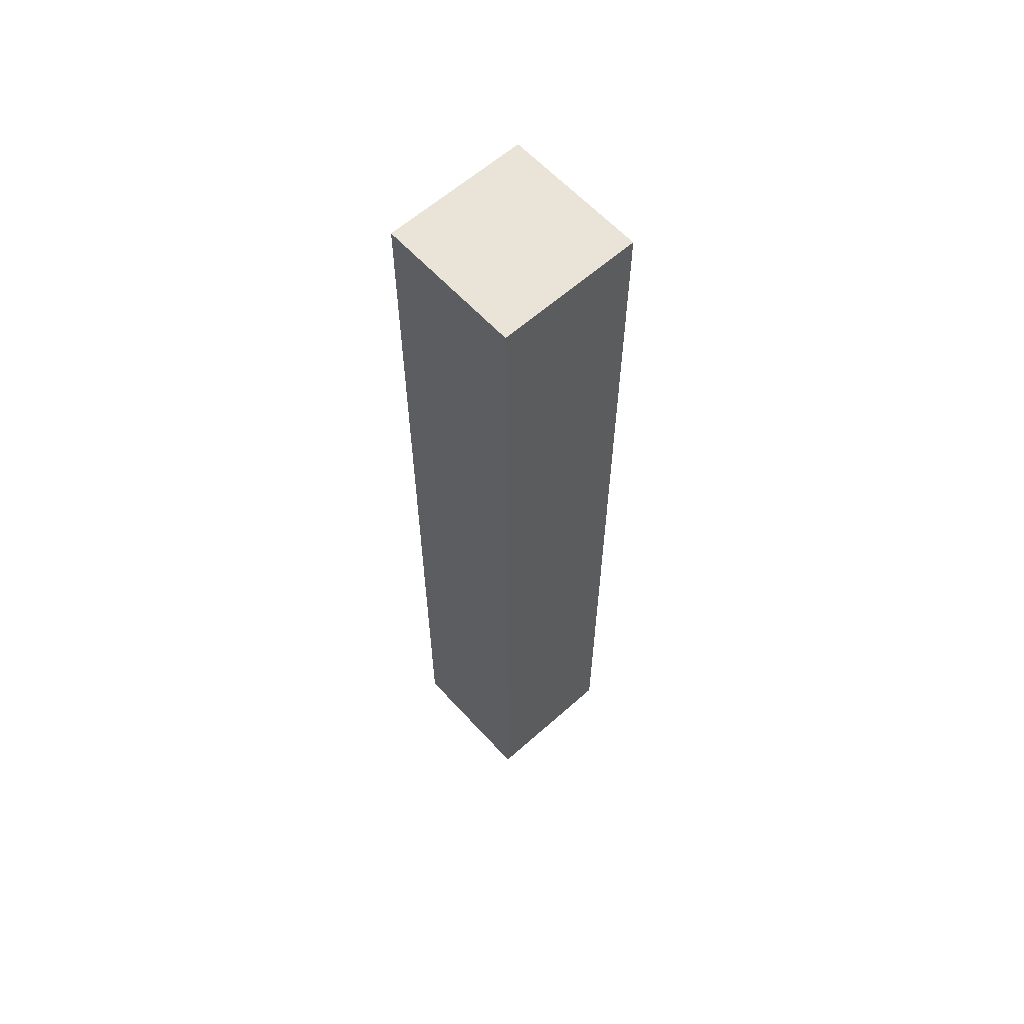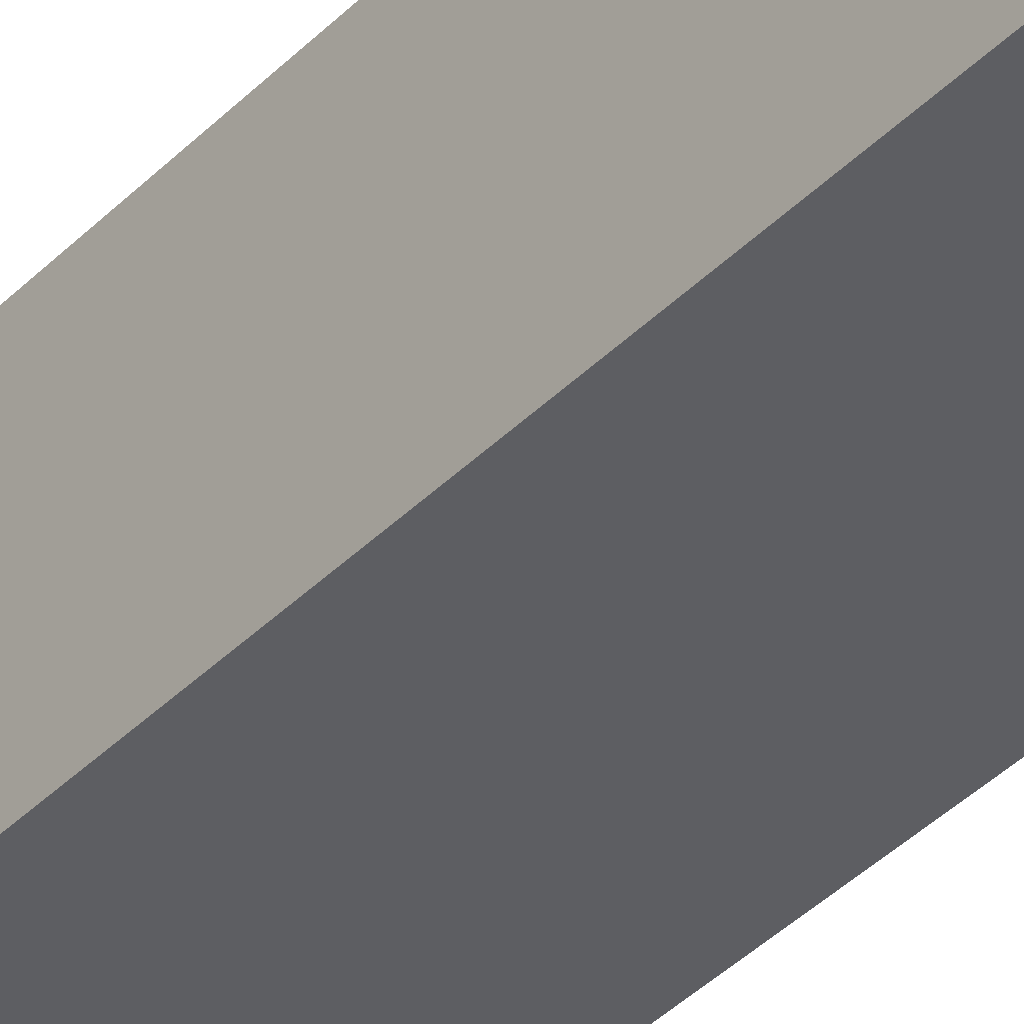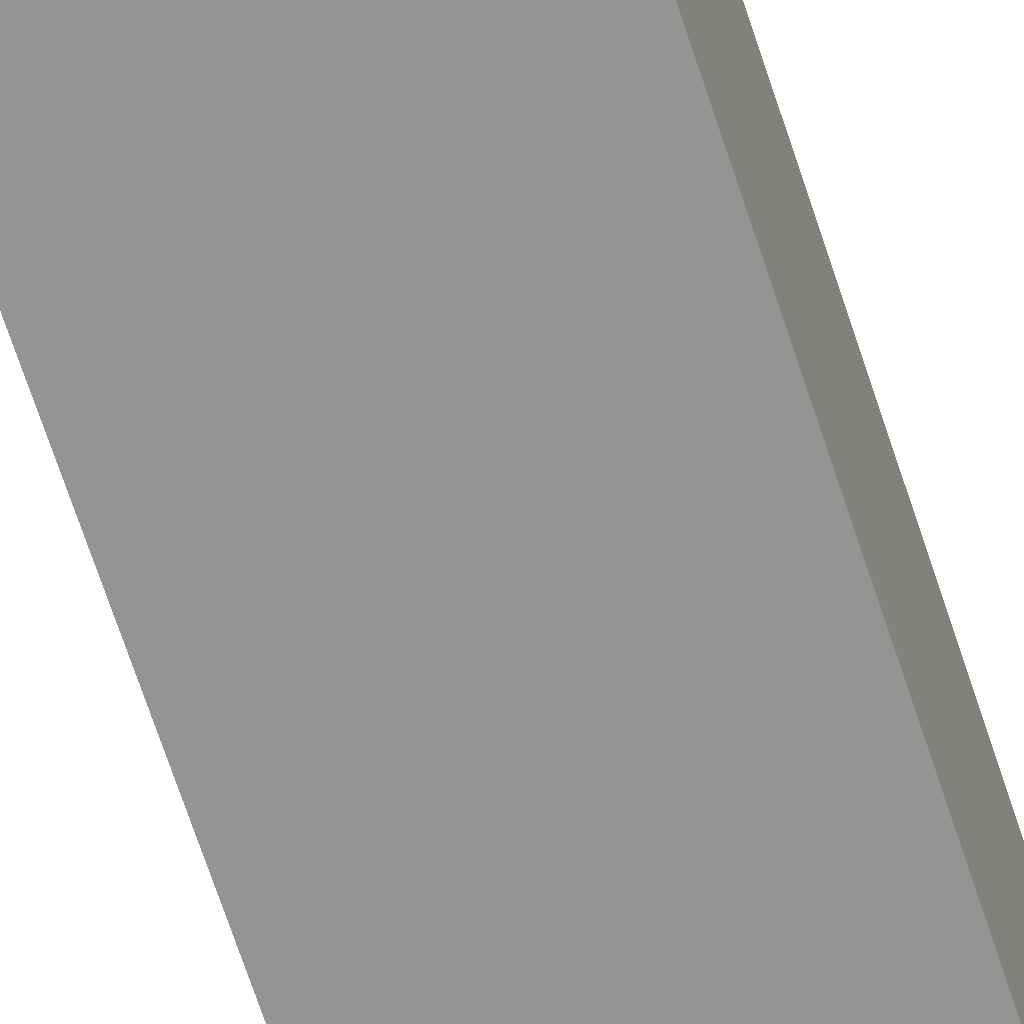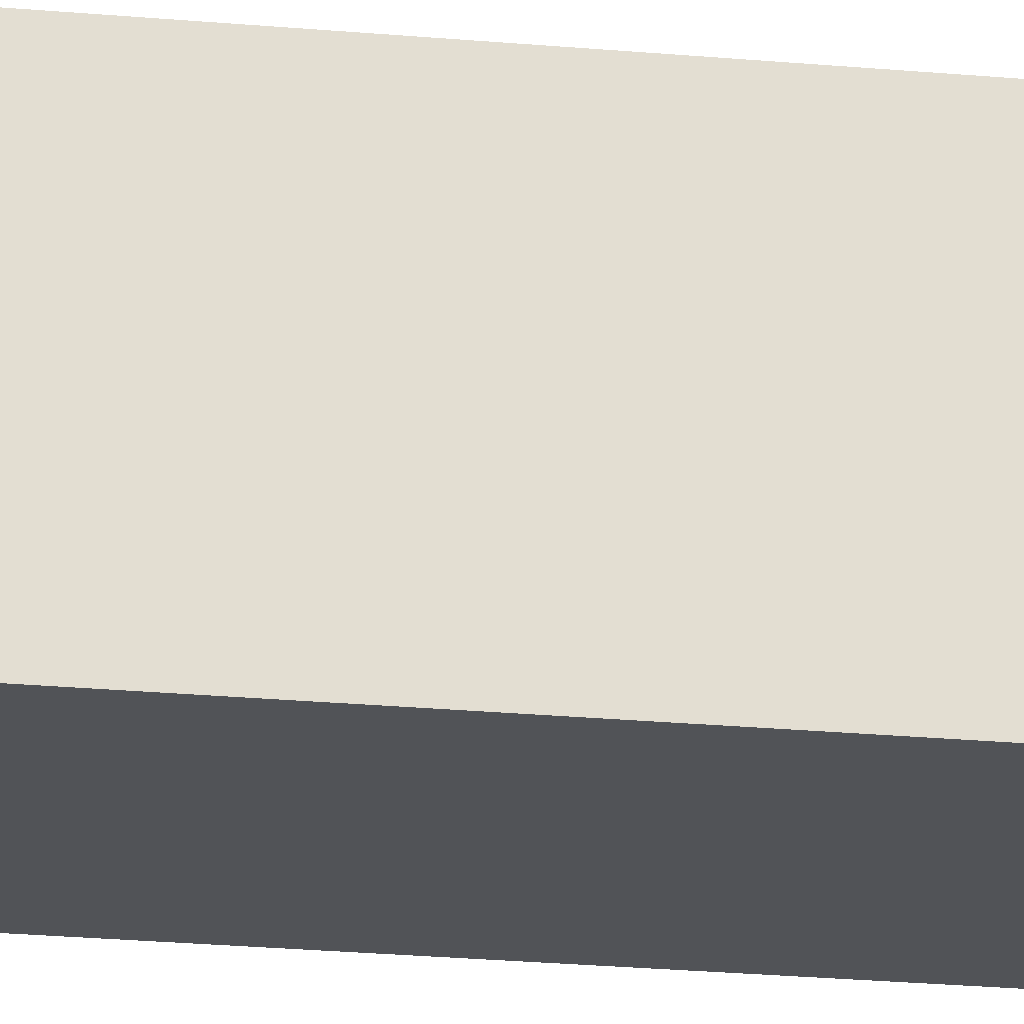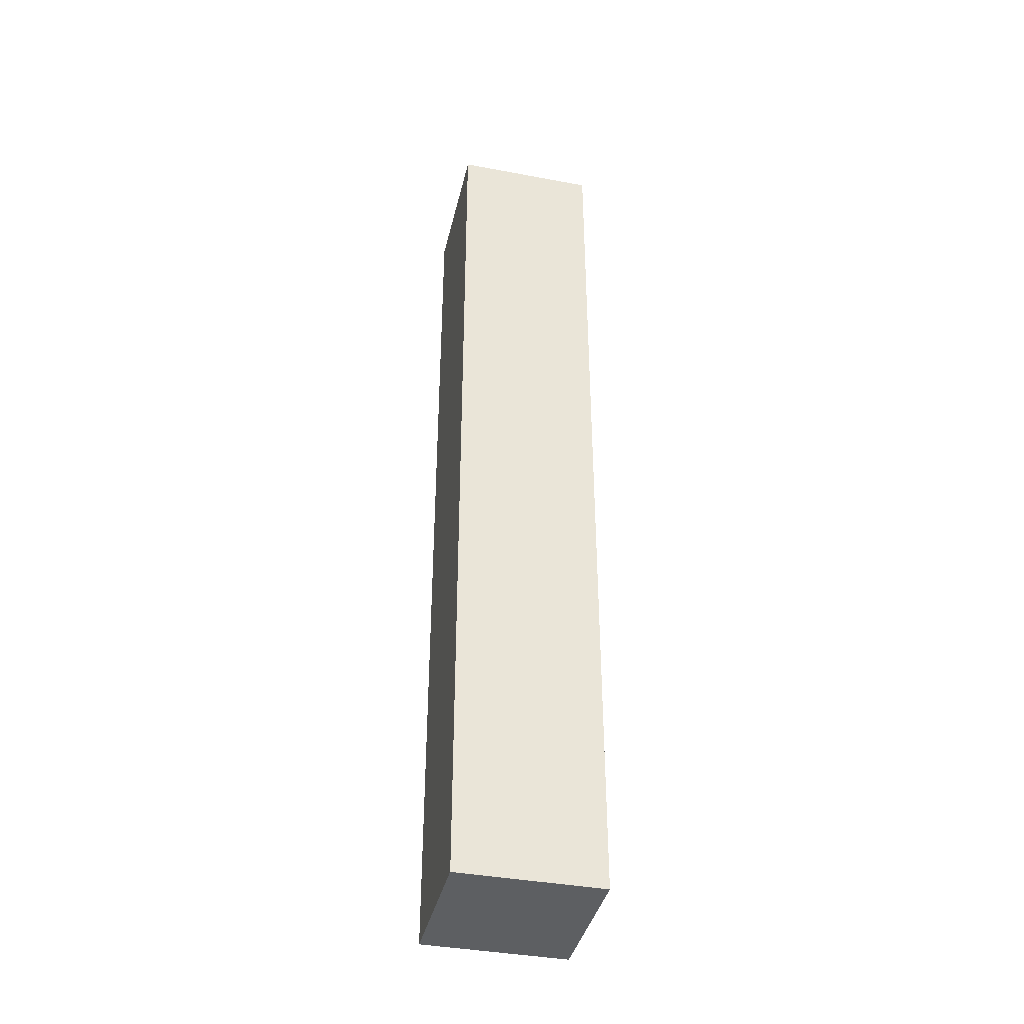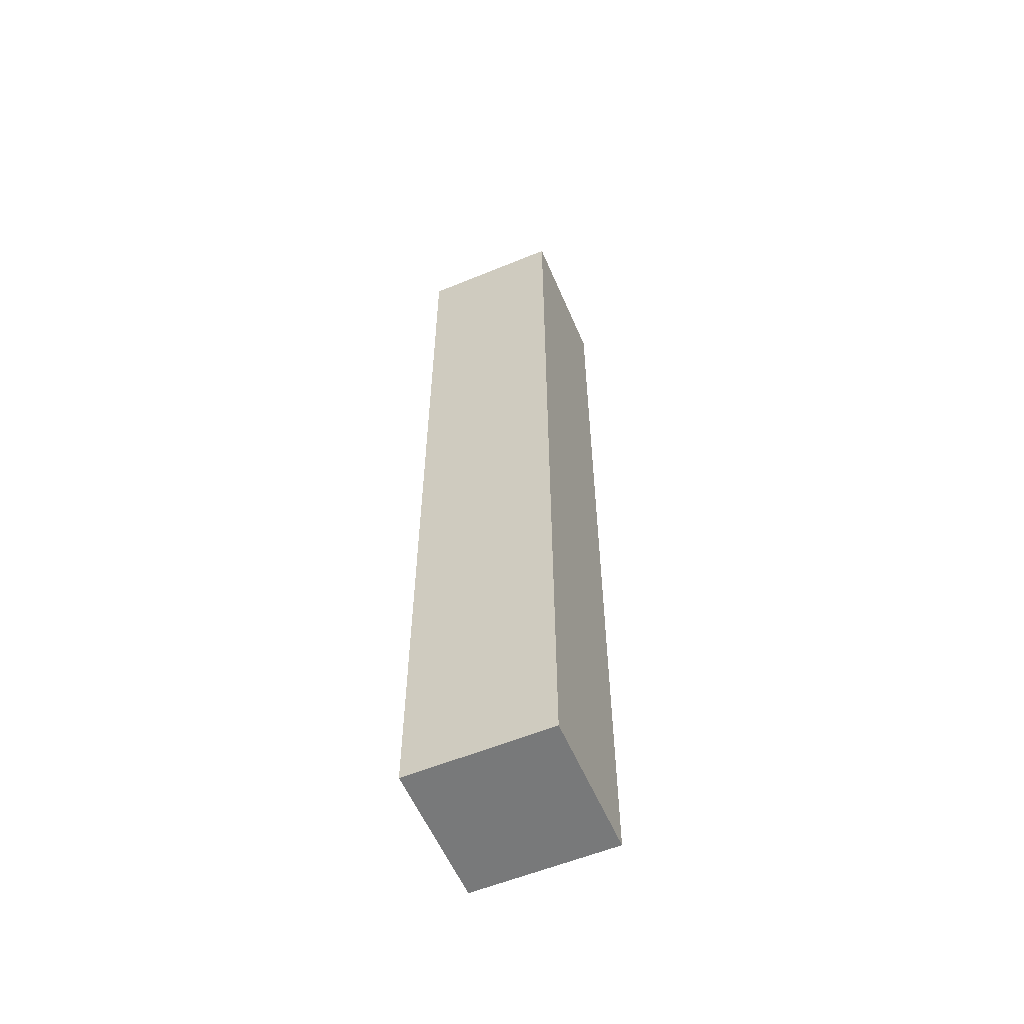
<metadata>
{"format":"obj","ext":"obj","renderer":"f3d","projection":"perspective","resolution":1024,"background":"white","views":[{"elev":61.1,"azim":137.8,"up":"+Y"},{"elev":-38.3,"azim":-38.4,"up":"+Z"},{"elev":-67.1,"azim":-162.0,"up":"+Z"},{"elev":-22.0,"azim":-99.4,"up":"+Z"},{"elev":-39.6,"azim":76.9,"up":"+Y"},{"elev":-57.7,"azim":23.1,"up":"+Y"}]}
</metadata>
<code>
o bamboo
v -0.06677 -0.4405 0.06638
v 0.06677 -0.4405 0.06638
v 0.06677 0.4405 0.06638
v -0.06677 0.4405 0.06638
v 0.06677 0.4405 -0.06638
v -0.06677 0.4405 -0.06638
v 0.06677 -0.4405 -0.06638
v -0.06677 -0.4405 -0.06638
f 1 2 3 4
f 4 3 5 6
f 6 5 7 8
f 8 7 2 1
f 2 7 5 3
f 8 1 4 6

</code>
